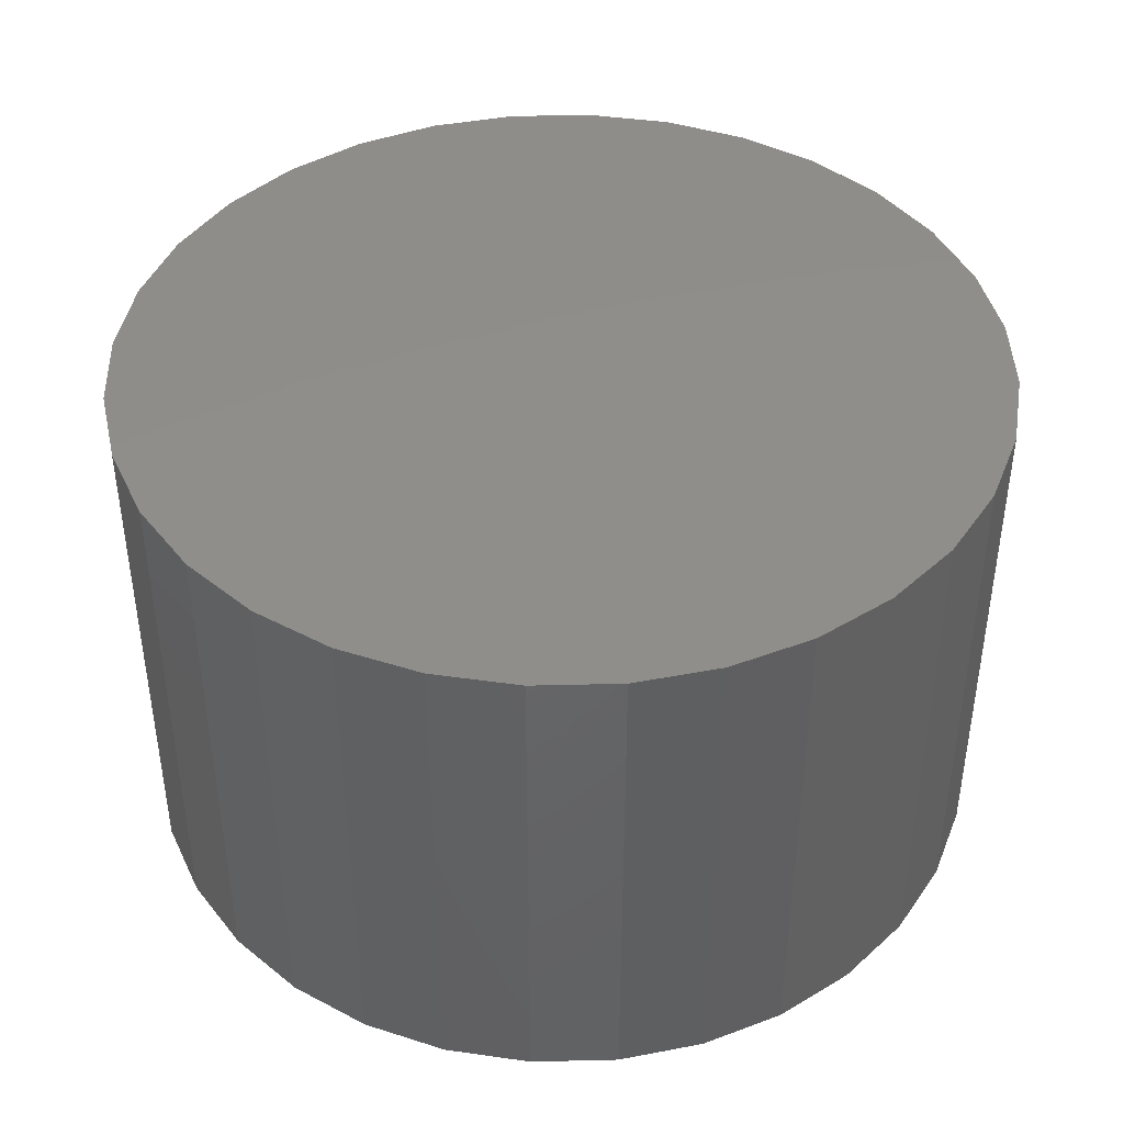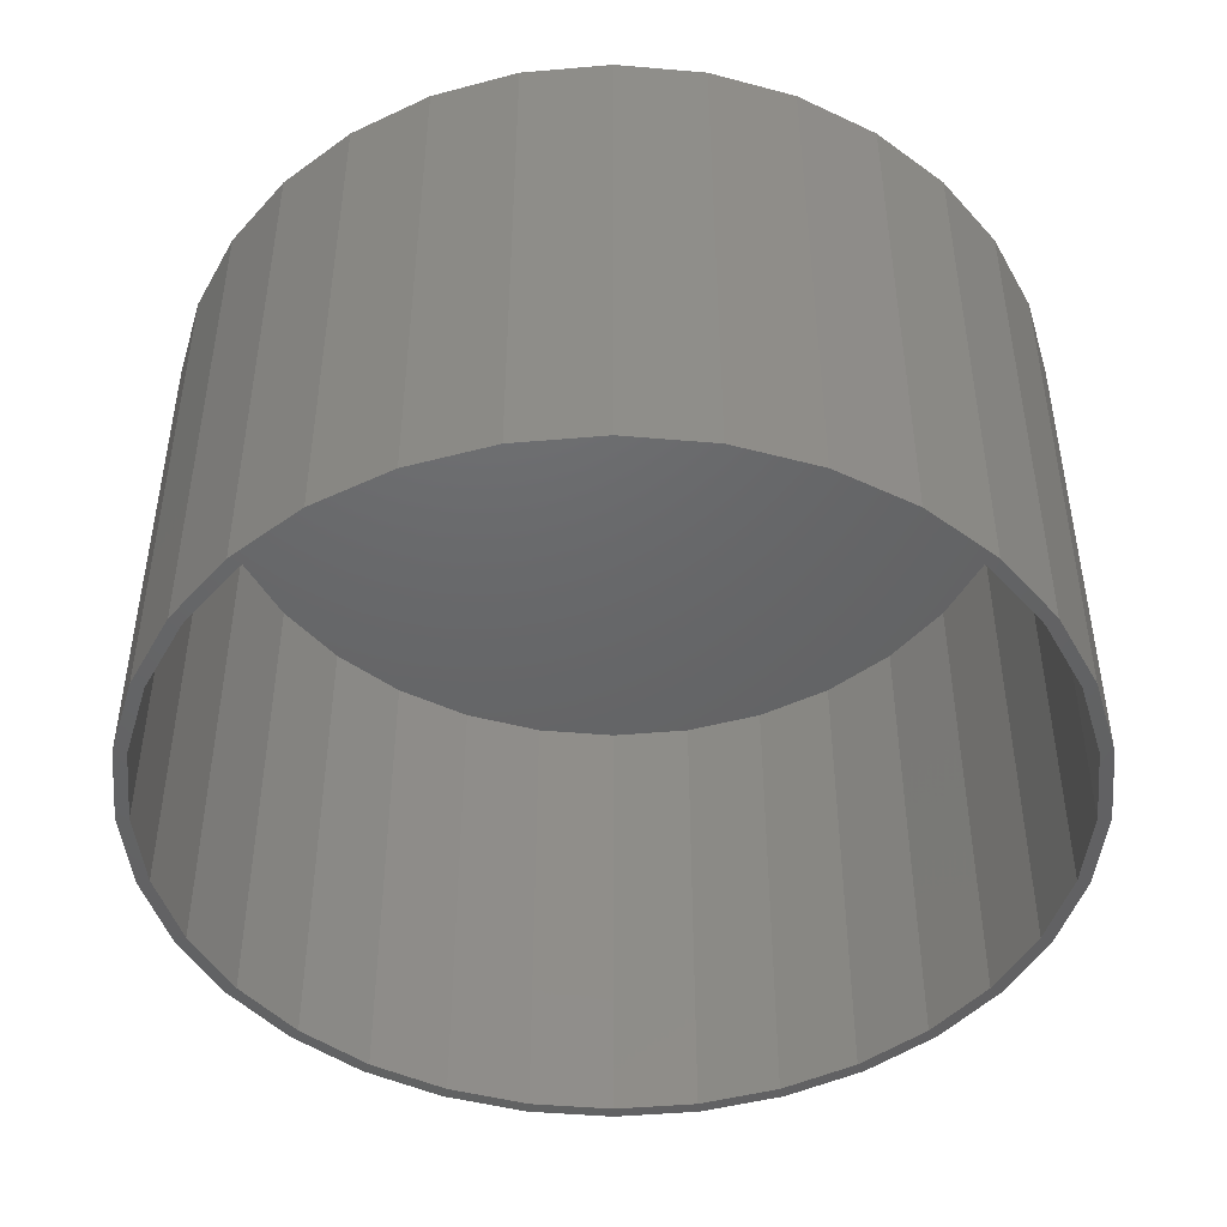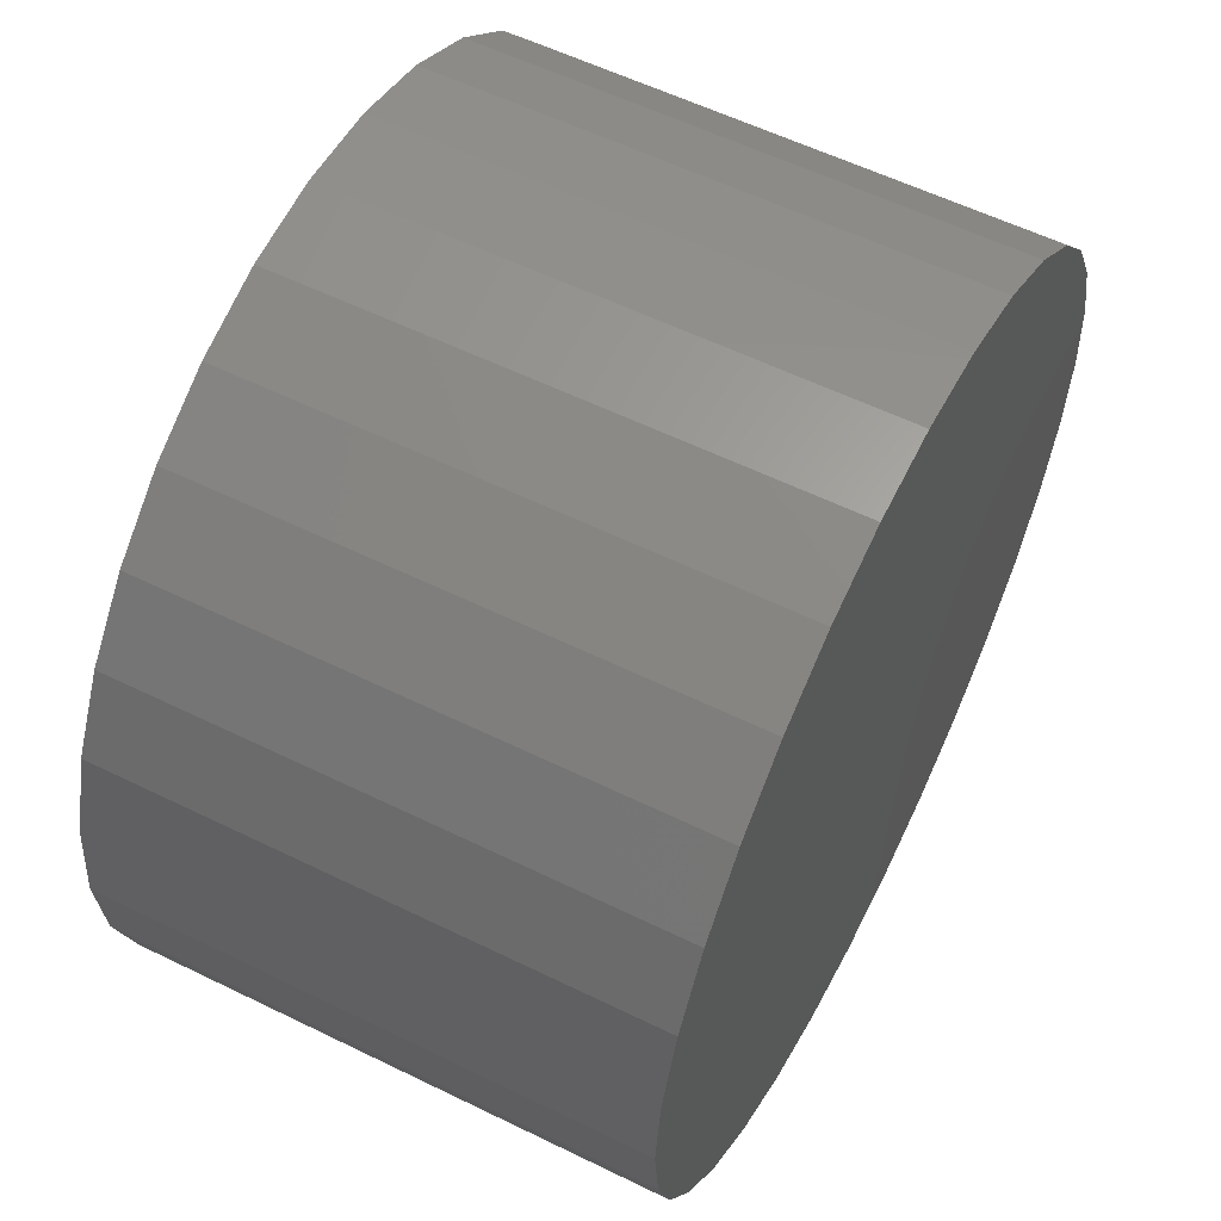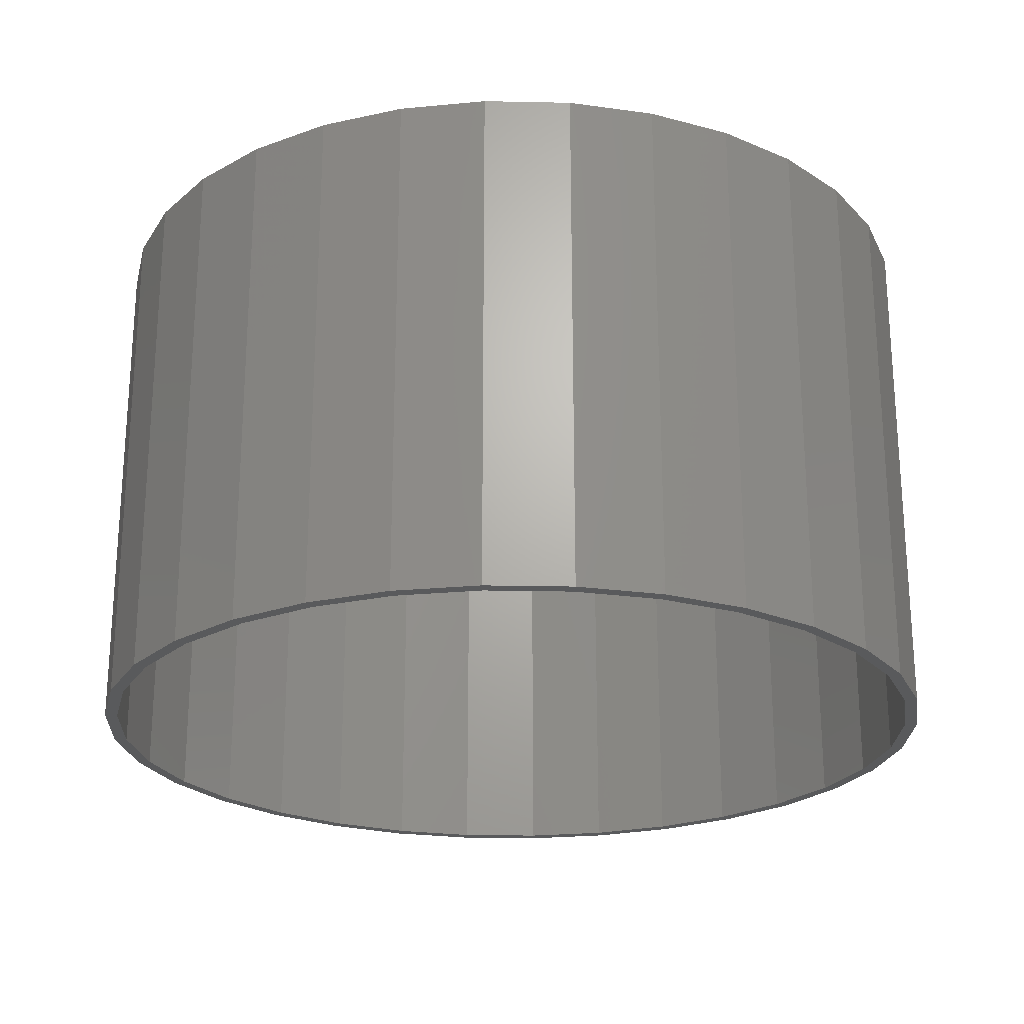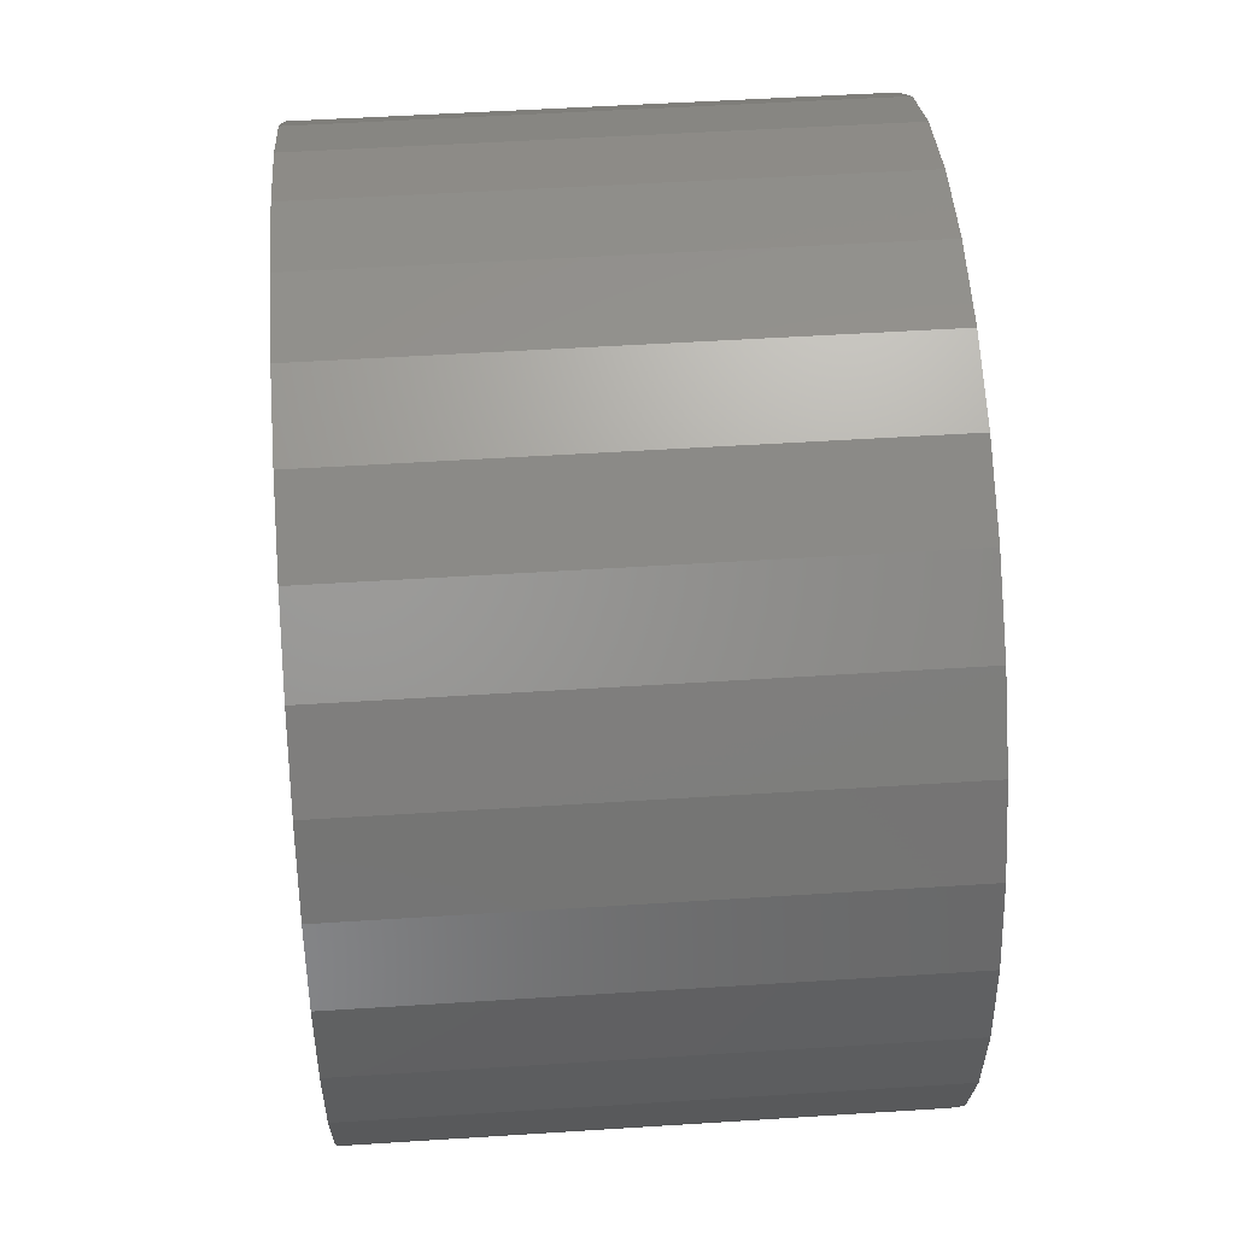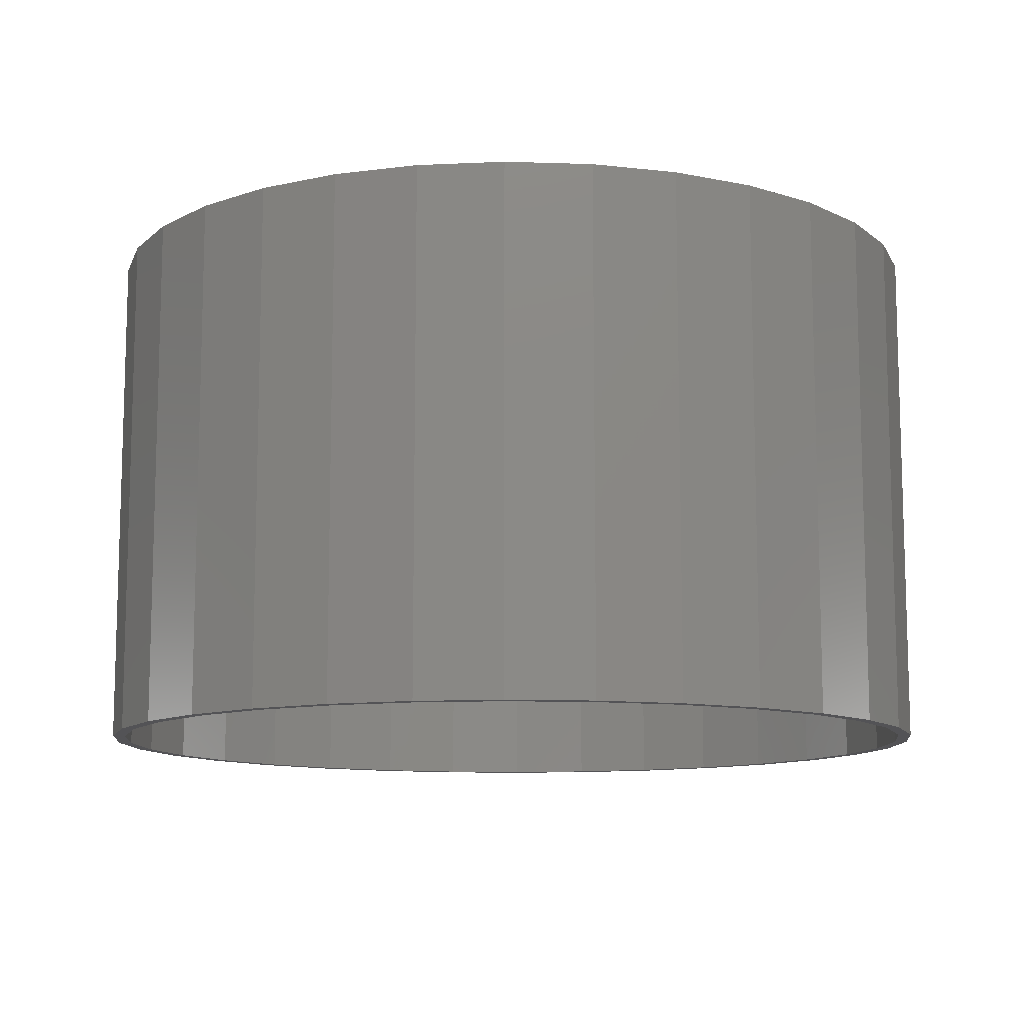
<metadata>
{"format":"stl","ext":"stl","renderer":"f3d","projection":"perspective","resolution":1024,"background":"white","views":[{"elev":42.6,"azim":116.5,"up":"+Y"},{"elev":-46.4,"azim":135.0,"up":"+Y"},{"elev":57.9,"azim":116.9,"up":"+Z"},{"elev":-23.3,"azim":138.6,"up":"+Y"},{"elev":51.5,"azim":86.0,"up":"+Z"},{"elev":-10.9,"azim":102.2,"up":"+Y"}]}
</metadata>
<code>
# stl→obj: 128 verts, 252 faces
v -0.09684 -0.6406 0.5333
v 0.007895 -0.6406 0.528
v 0.007895 -0.6406 0.5436
v 0.1126 -0.6406 -0.5198
v 0.007895 -0.6406 -0.5145
v 0.007895 -0.6406 -0.5301
v -0.09684 -0.6406 -0.5198
v -0.09379 -0.6406 -0.5045
v -0.1975 -0.6406 -0.4892
v -0.1916 -0.6406 -0.4748
v -0.2904 -0.6406 -0.4396
v -0.2817 -0.6406 -0.4266
v -0.3717 -0.6406 -0.3729
v -0.3607 -0.6406 -0.3618
v -0.4385 -0.6406 -0.2915
v -0.4255 -0.6406 -0.2828
v -0.4881 -0.6406 -0.1987
v -0.4736 -0.6406 -0.1927
v -0.5186 -0.6406 -0.09799
v -0.5033 -0.6406 -0.09494
v -0.5289 -0.6406 0.006743
v -0.5133 -0.6406 0.006743
v -0.5186 -0.6406 0.1115
v -0.5033 -0.6406 0.1084
v -0.4881 -0.6406 0.2122
v -0.4736 -0.6406 0.2062
v -0.4385 -0.6406 0.305
v -0.4255 -0.6406 0.2963
v -0.3717 -0.6406 0.3863
v -0.3607 -0.6406 0.3753
v -0.2904 -0.6406 0.4531
v -0.2817 -0.6406 0.4401
v -0.1975 -0.6406 0.5027
v -0.1916 -0.6406 0.4883
v -0.09379 -0.6406 0.5179
v 0.1126 -0.6406 0.5333
v 0.1096 -0.6406 0.5179
v 0.2133 -0.6406 0.5027
v 0.2074 -0.6406 0.4883
v 0.3061 -0.6406 0.4531
v 0.2975 -0.6406 0.4401
v 0.3875 -0.6406 0.3863
v 0.3765 -0.6406 0.3753
v 0.4543 -0.6406 0.305
v 0.4413 -0.6406 0.2963
v 0.5039 -0.6406 0.2122
v 0.4894 -0.6406 0.2062
v 0.5344 -0.6406 0.1115
v 0.5191 -0.6406 0.1084
v 0.5447 -0.6406 0.006743
v 0.5291 -0.6406 0.006743
v 0.5344 -0.6406 -0.09799
v 0.5191 -0.6406 -0.09494
v 0.5039 -0.6406 -0.1987
v 0.4894 -0.6406 -0.1927
v 0.4543 -0.6406 -0.2915
v 0.4413 -0.6406 -0.2828
v 0.3875 -0.6406 -0.3729
v 0.3765 -0.6406 -0.3618
v 0.3061 -0.6406 -0.4396
v 0.2975 -0.6406 -0.4266
v 0.2133 -0.6406 -0.4892
v 0.2074 -0.6406 -0.4748
v 0.1096 -0.6406 -0.5045
v 0.007895 -0.01562 -0.5145
v 0.1096 -0.01562 -0.5045
v 0.2074 -0.01562 -0.4748
v 0.2975 -0.01562 -0.4266
v 0.3765 -0.01562 -0.3618
v 0.4413 -0.01562 -0.2828
v 0.4894 -0.01562 -0.1927
v 0.5191 -0.01562 -0.09494
v 0.5291 -0.01562 0.006743
v -0.09379 -0.01562 -0.5045
v -0.1916 -0.01562 -0.4748
v -0.2817 -0.01562 -0.4266
v -0.3607 -0.01562 -0.3618
v -0.4255 -0.01562 -0.2828
v -0.4736 -0.01562 -0.1927
v -0.5033 -0.01562 -0.09494
v -0.5133 -0.01562 0.006743
v 0.007895 -0.01562 0.528
v -0.09379 -0.01562 0.5179
v -0.1916 -0.01562 0.4883
v -0.2817 -0.01562 0.4401
v -0.3607 -0.01562 0.3753
v -0.4255 -0.01562 0.2963
v -0.4736 -0.01562 0.2062
v -0.5033 -0.01562 0.1084
v 0.1096 -0.01562 0.5179
v 0.2074 -0.01562 0.4883
v 0.2975 -0.01562 0.4401
v 0.3765 -0.01562 0.3753
v 0.4413 -0.01562 0.2963
v 0.4894 -0.01562 0.2062
v 0.5191 -0.01562 0.1084
v 0.007895 2.261e-16 0.5436
v 0.1126 2.366e-16 0.5333
v -0.09684 2.134e-16 0.5333
v 0.007895 1.069e-16 -0.5301
v -0.09684 9.645e-17 -0.5198
v 0.1126 1.197e-16 -0.5198
v -0.1975 8.866e-17 -0.4892
v 0.2133 1.343e-16 -0.4892
v -0.2904 8.386e-17 -0.4396
v 0.3061 1.501e-16 -0.4396
v -0.3717 8.224e-17 -0.3729
v 0.3875 1.665e-16 -0.3729
v -0.4385 8.386e-17 -0.2915
v 0.4543 1.83e-16 -0.2915
v -0.4881 8.866e-17 -0.1987
v 0.5039 1.988e-16 -0.1987
v -0.5186 9.645e-17 -0.09799
v 0.5344 2.134e-16 -0.09799
v -0.5289 1.069e-16 0.006743
v 0.5447 2.261e-16 0.006743
v -0.5186 1.197e-16 0.1115
v 0.5344 2.366e-16 0.1115
v -0.4881 1.343e-16 0.2122
v 0.5039 2.444e-16 0.2122
v -0.4385 1.501e-16 0.305
v 0.4543 2.492e-16 0.305
v -0.3717 1.665e-16 0.3863
v 0.3875 2.508e-16 0.3863
v -0.2904 1.83e-16 0.4531
v 0.3061 2.492e-16 0.4531
v -0.1975 1.988e-16 0.5027
v 0.2133 2.444e-16 0.5027
f 1 2 3
f 4 5 6
f 6 5 7
f 7 5 8
f 7 8 9
f 9 8 10
f 9 10 11
f 11 10 12
f 11 12 13
f 13 12 14
f 13 14 15
f 15 14 16
f 15 16 17
f 17 16 18
f 17 18 19
f 19 18 20
f 19 20 21
f 21 20 22
f 21 22 23
f 23 22 24
f 23 24 25
f 25 24 26
f 25 26 27
f 27 26 28
f 27 28 29
f 29 28 30
f 29 30 31
f 31 30 32
f 31 32 33
f 33 32 34
f 33 34 1
f 1 34 35
f 1 35 2
f 3 2 36
f 36 2 37
f 36 37 38
f 38 37 39
f 38 39 40
f 40 39 41
f 40 41 42
f 42 41 43
f 42 43 44
f 44 43 45
f 44 45 46
f 46 45 47
f 46 47 48
f 48 47 49
f 48 49 50
f 50 49 51
f 50 51 52
f 52 51 53
f 52 53 54
f 54 53 55
f 54 55 56
f 56 55 57
f 56 57 58
f 58 57 59
f 58 59 60
f 60 59 61
f 60 61 62
f 62 61 63
f 62 63 4
f 4 63 64
f 4 64 5
f 65 64 66
f 66 64 63
f 66 63 67
f 67 63 61
f 67 61 68
f 68 61 59
f 68 59 69
f 69 59 57
f 69 57 70
f 70 57 55
f 70 55 71
f 71 55 53
f 71 53 72
f 72 53 51
f 72 51 73
f 64 65 5
f 5 65 74
f 5 74 8
f 8 74 75
f 8 75 10
f 10 75 76
f 10 76 12
f 12 76 77
f 12 77 14
f 14 77 78
f 14 78 16
f 16 78 79
f 16 79 18
f 18 79 80
f 18 80 20
f 20 80 81
f 20 81 22
f 82 35 83
f 83 35 34
f 83 34 84
f 84 34 32
f 84 32 85
f 85 32 30
f 85 30 86
f 86 30 28
f 86 28 87
f 87 28 26
f 87 26 88
f 88 26 24
f 88 24 89
f 89 24 22
f 89 22 81
f 35 82 2
f 2 82 90
f 2 90 37
f 37 90 91
f 37 91 39
f 39 91 92
f 39 92 41
f 41 92 93
f 41 93 43
f 43 93 94
f 43 94 45
f 45 94 95
f 45 95 47
f 47 95 96
f 47 96 49
f 49 96 73
f 49 73 51
f 83 90 82
f 90 83 91
f 91 83 84
f 91 84 92
f 92 84 85
f 92 85 93
f 93 85 86
f 93 86 94
f 94 86 87
f 94 87 95
f 95 87 88
f 95 88 96
f 96 88 89
f 96 89 73
f 73 89 81
f 73 81 72
f 72 81 80
f 72 80 71
f 71 80 79
f 71 79 70
f 70 79 78
f 70 78 69
f 69 78 77
f 69 77 68
f 68 77 76
f 68 76 67
f 67 76 75
f 67 75 66
f 66 75 74
f 66 74 65
f 97 98 99
f 100 101 102
f 102 101 103
f 102 103 104
f 104 103 105
f 104 105 106
f 106 105 107
f 106 107 108
f 108 107 109
f 108 109 110
f 110 109 111
f 110 111 112
f 112 111 113
f 112 113 114
f 114 113 115
f 114 115 116
f 116 115 117
f 116 117 118
f 118 117 119
f 118 119 120
f 120 119 121
f 120 121 122
f 122 121 123
f 122 123 124
f 124 123 125
f 124 125 126
f 126 125 127
f 126 127 128
f 128 127 99
f 128 99 98
f 116 50 114
f 114 50 52
f 114 52 112
f 112 52 54
f 112 54 110
f 110 54 56
f 110 56 108
f 108 56 58
f 108 58 106
f 106 58 60
f 106 60 104
f 104 60 62
f 104 62 102
f 102 62 4
f 102 4 100
f 100 4 6
f 100 6 101
f 101 6 7
f 101 7 103
f 103 7 9
f 103 9 105
f 105 9 11
f 105 11 107
f 107 11 13
f 107 13 109
f 109 13 15
f 109 15 111
f 111 15 17
f 111 17 113
f 113 17 19
f 113 19 115
f 115 19 21
f 115 21 117
f 117 21 23
f 117 23 119
f 119 23 25
f 119 25 121
f 121 25 27
f 121 27 123
f 123 27 29
f 123 29 125
f 125 29 31
f 125 31 127
f 127 31 33
f 127 33 99
f 99 33 1
f 99 1 97
f 97 1 3
f 97 3 98
f 98 3 36
f 98 36 128
f 128 36 38
f 128 38 126
f 126 38 40
f 126 40 124
f 124 40 42
f 124 42 122
f 122 42 44
f 122 44 120
f 120 44 46
f 120 46 118
f 118 46 48
f 118 48 116
f 116 48 50

</code>
